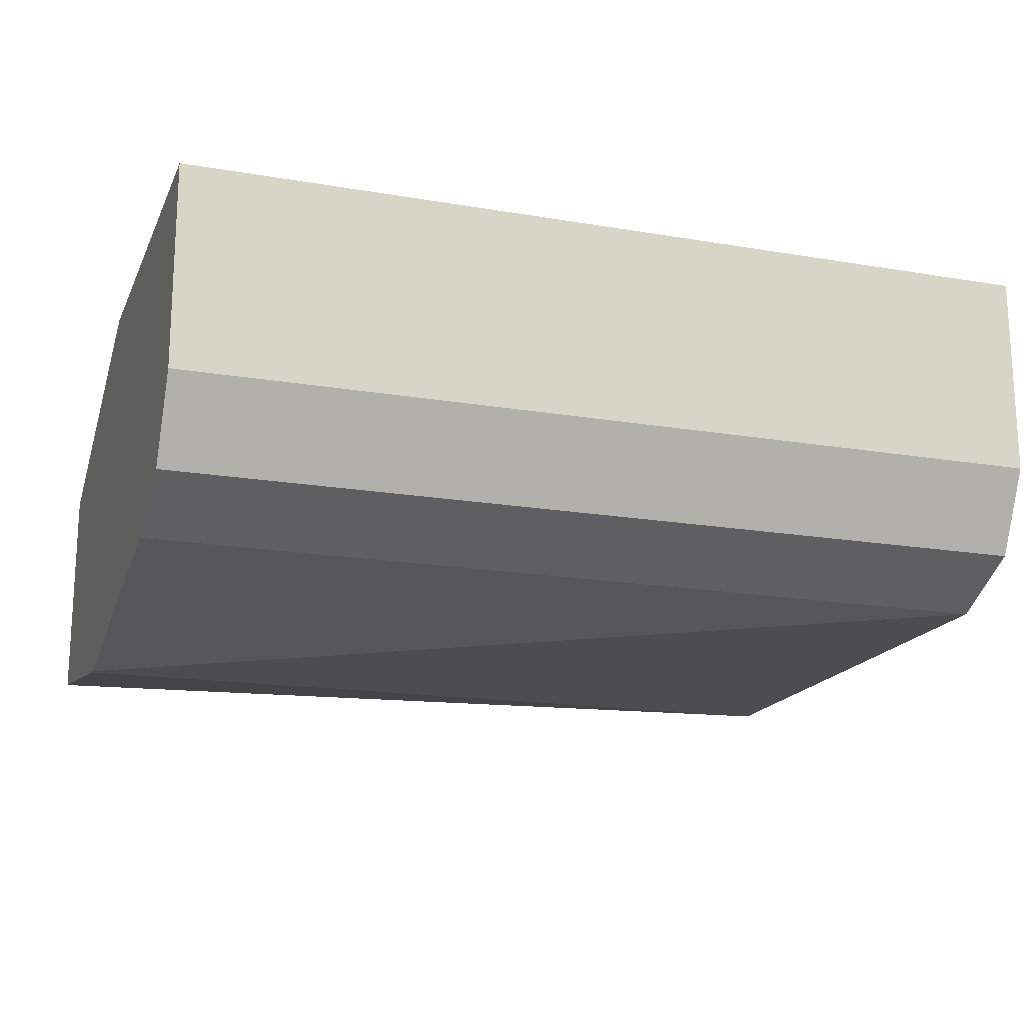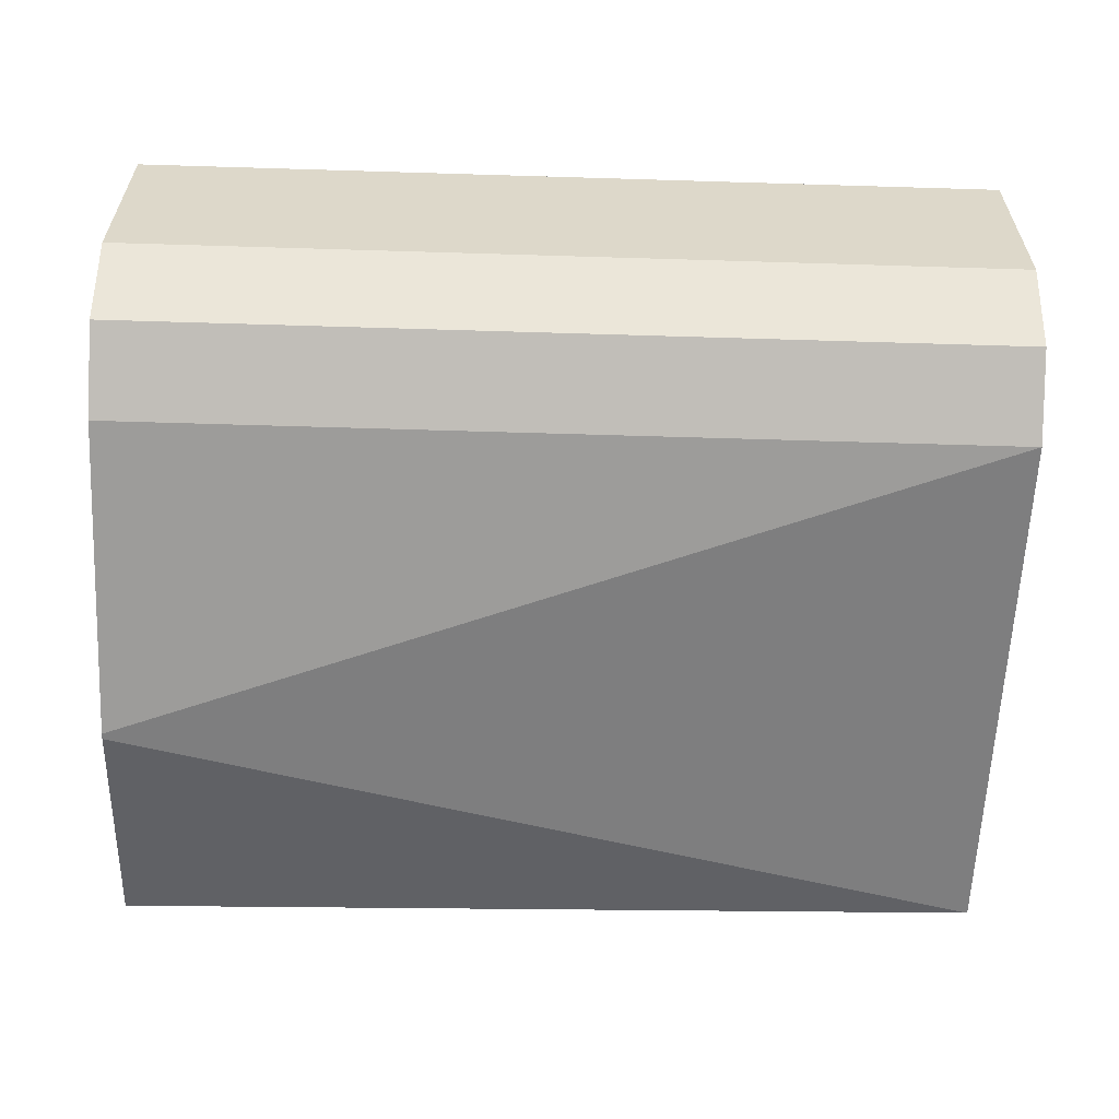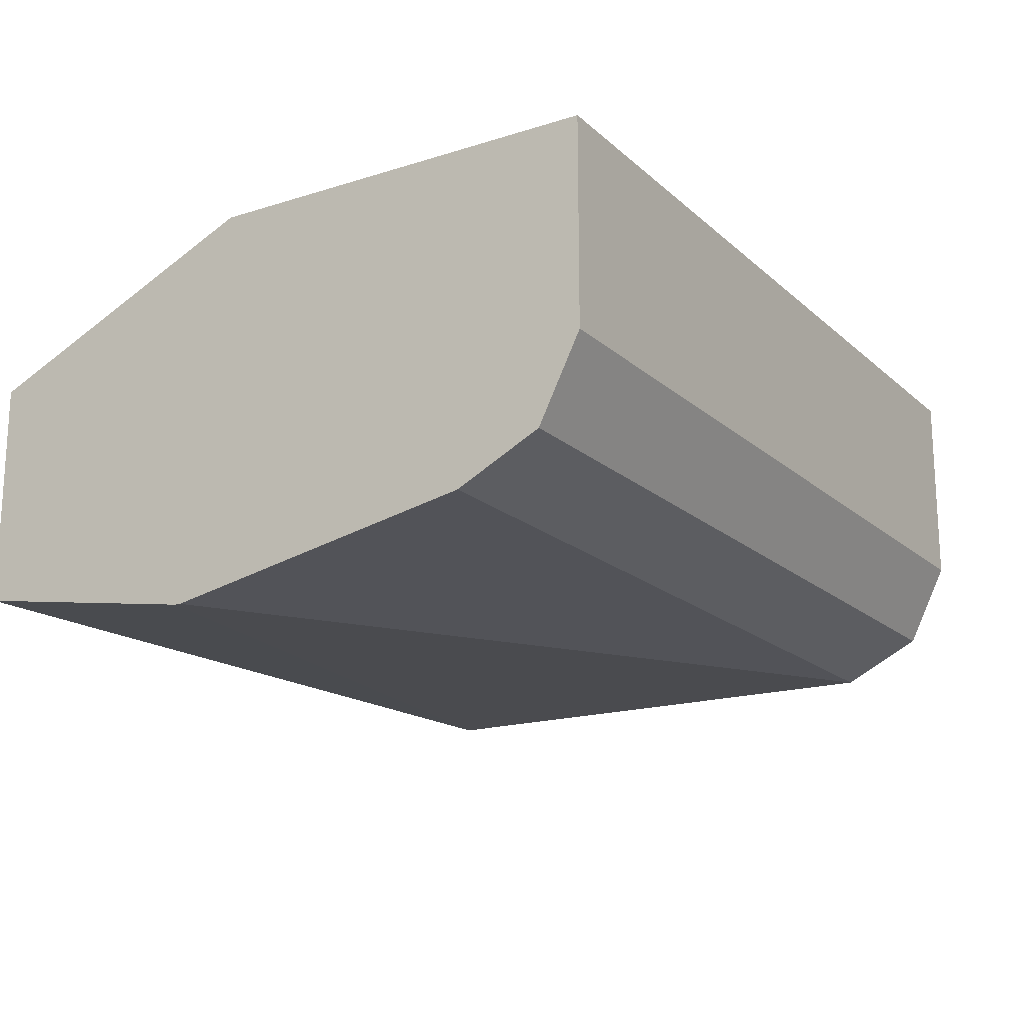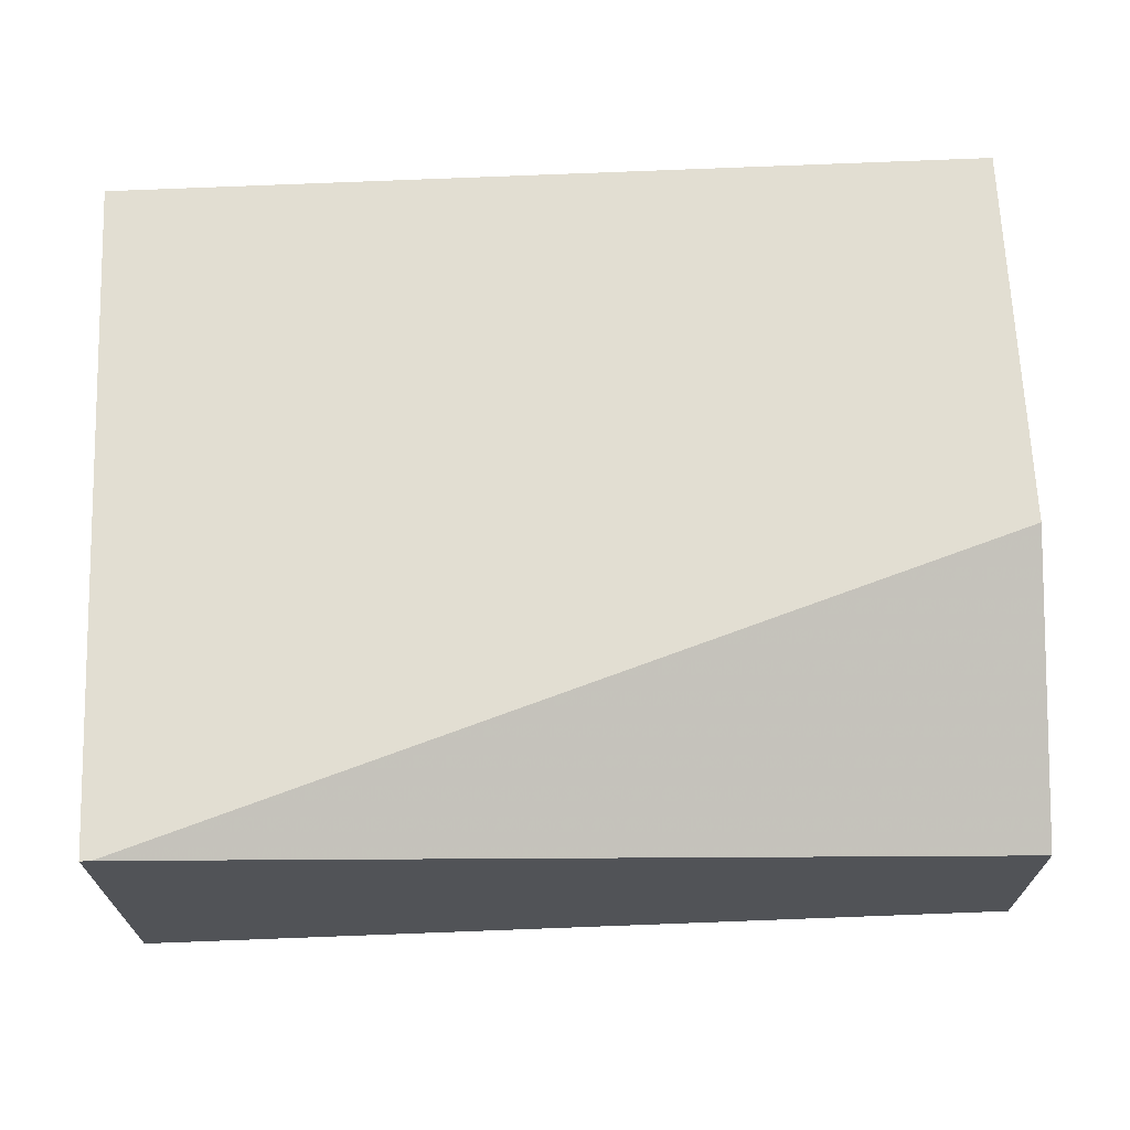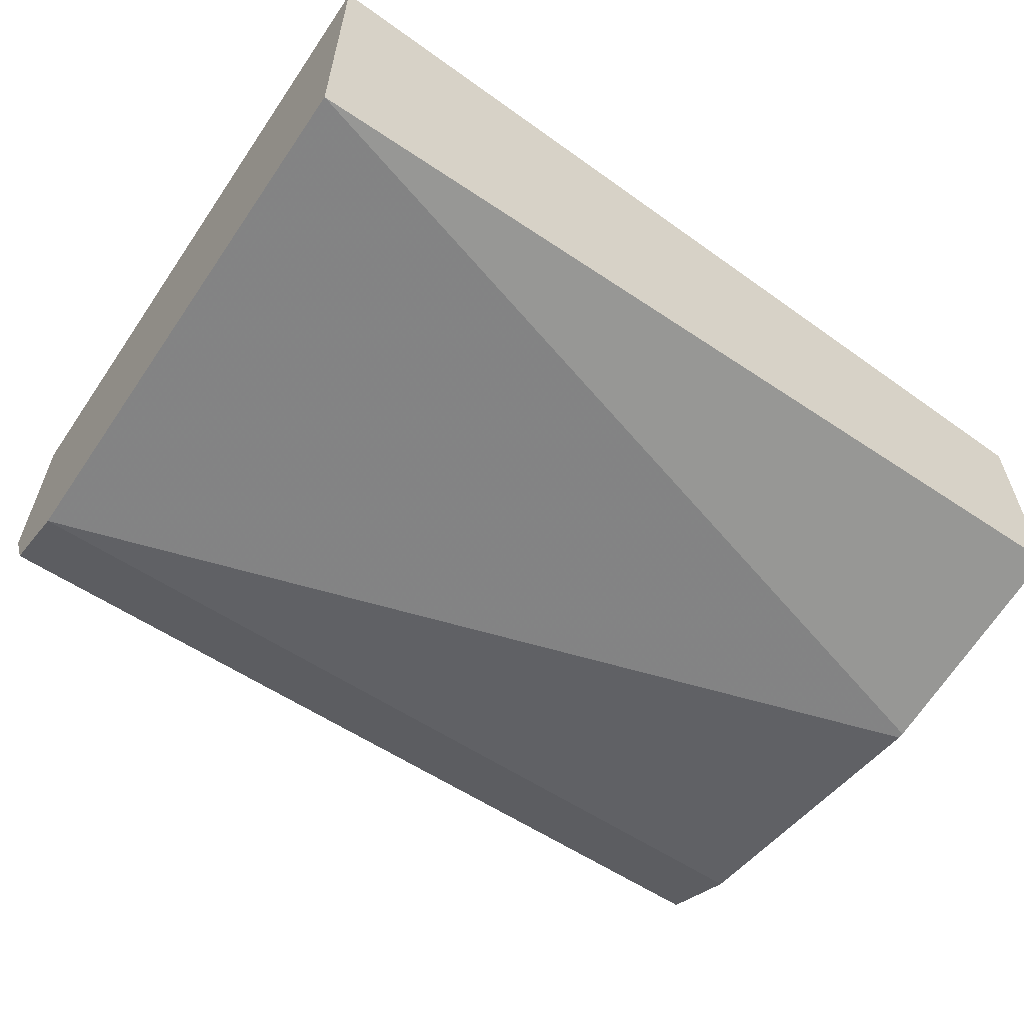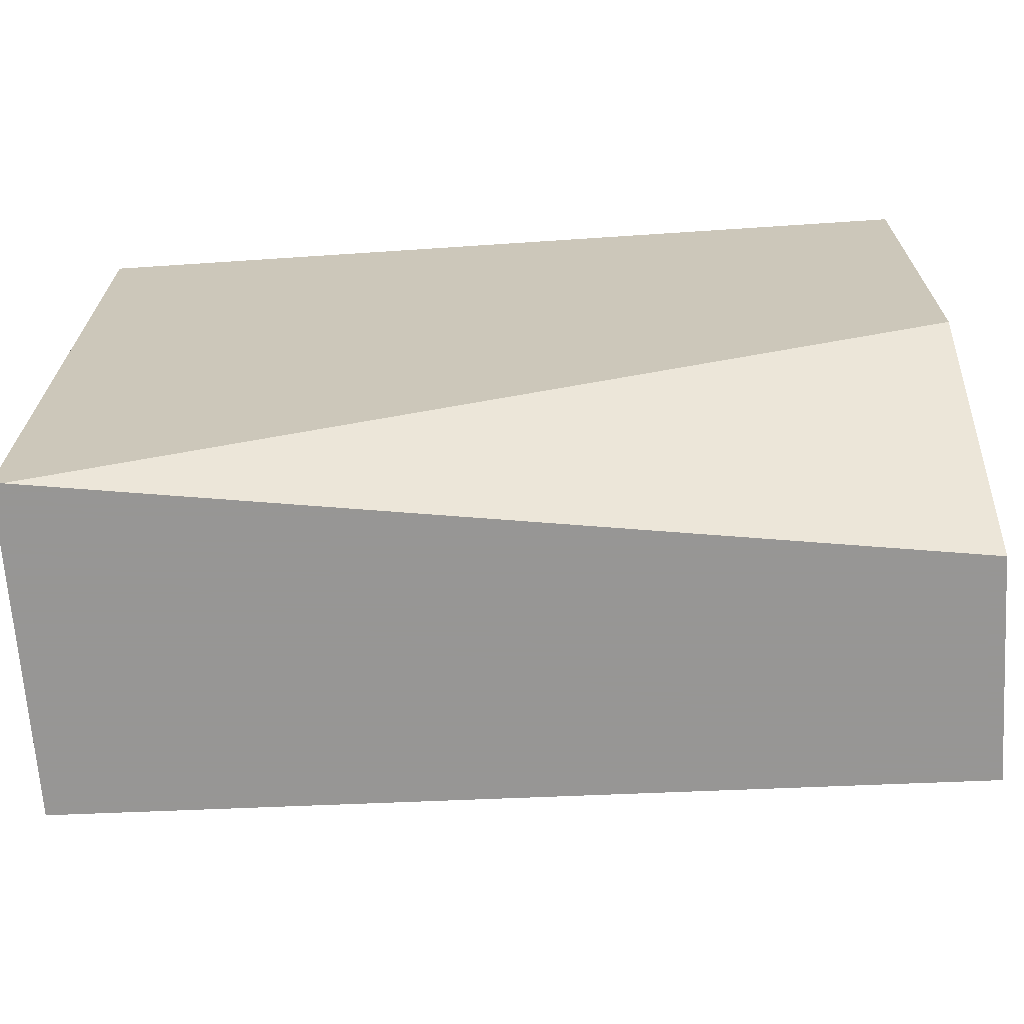
<metadata>
{"format":"obj","ext":"obj","renderer":"f3d","projection":"perspective","resolution":1024,"background":"white","views":[{"elev":-17.7,"azim":-18.5,"up":"+Y"},{"elev":-59.3,"azim":-1.8,"up":"+Y"},{"elev":-17.7,"azim":-58.4,"up":"+Y"},{"elev":68.0,"azim":177.5,"up":"+Y"},{"elev":-59.5,"azim":145.9,"up":"+Y"},{"elev":-67.8,"azim":-176.2,"up":"+Z"}]}
</metadata>
<code>
v 0.4036 -0.3584 0.2842
v 0.4036 -0.5083 0.2842
v 0.3989 -0.3584 0.2842
v 0.4036 -0.3584 0.5931
v 0.4036 -0.5083 0.5366
v 0.002652 -0.5353 0.3927
v 0.002652 -0.5181 0.2842
v 0.002652 -0.4161 0.2842
v 0.002652 -0.3584 0.4136
v 0.4036 -0.4519 0.5931
v 0.002652 -0.3584 0.5931
v 0.4036 -0.4895 0.5742
v 0.002652 -0.5083 0.5366
v 0.002652 -0.5353 0.3954
v 0.002652 -0.4519 0.5931
v 0.002652 -0.4895 0.5742
f 6 14 13
f 4 15 10
f 5 12 16
f 5 16 13
f 5 13 14
f 6 13 16
f 6 8 7
f 6 15 11
f 6 11 9
f 6 9 8
f 10 15 16
f 10 16 12
f 6 16 15
f 4 11 15
f 2 14 6
f 2 6 7
f 3 8 9
f 1 2 7
f 1 7 8
f 1 3 9
f 1 9 11
f 1 8 3
f 1 4 10
f 1 10 12
f 1 12 5
f 1 5 2
f 2 5 14
f 1 11 4

</code>
